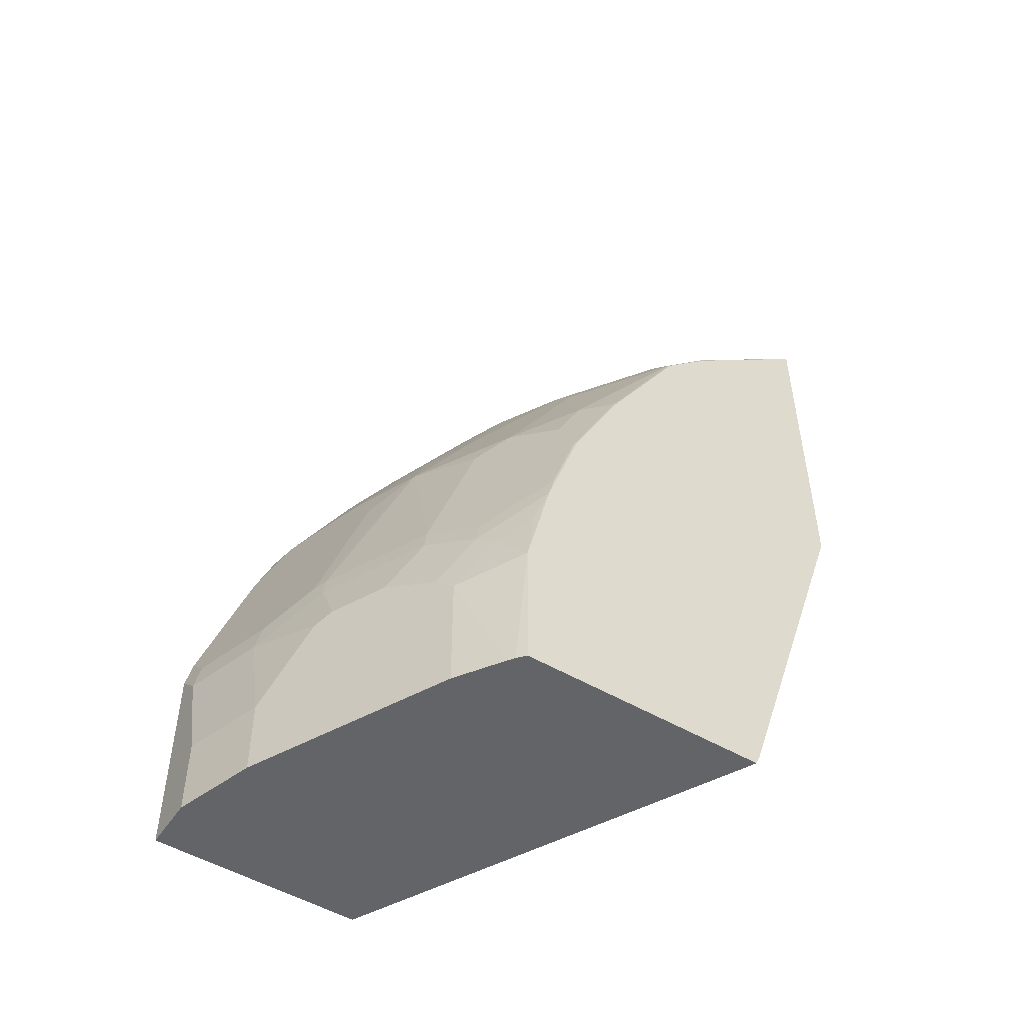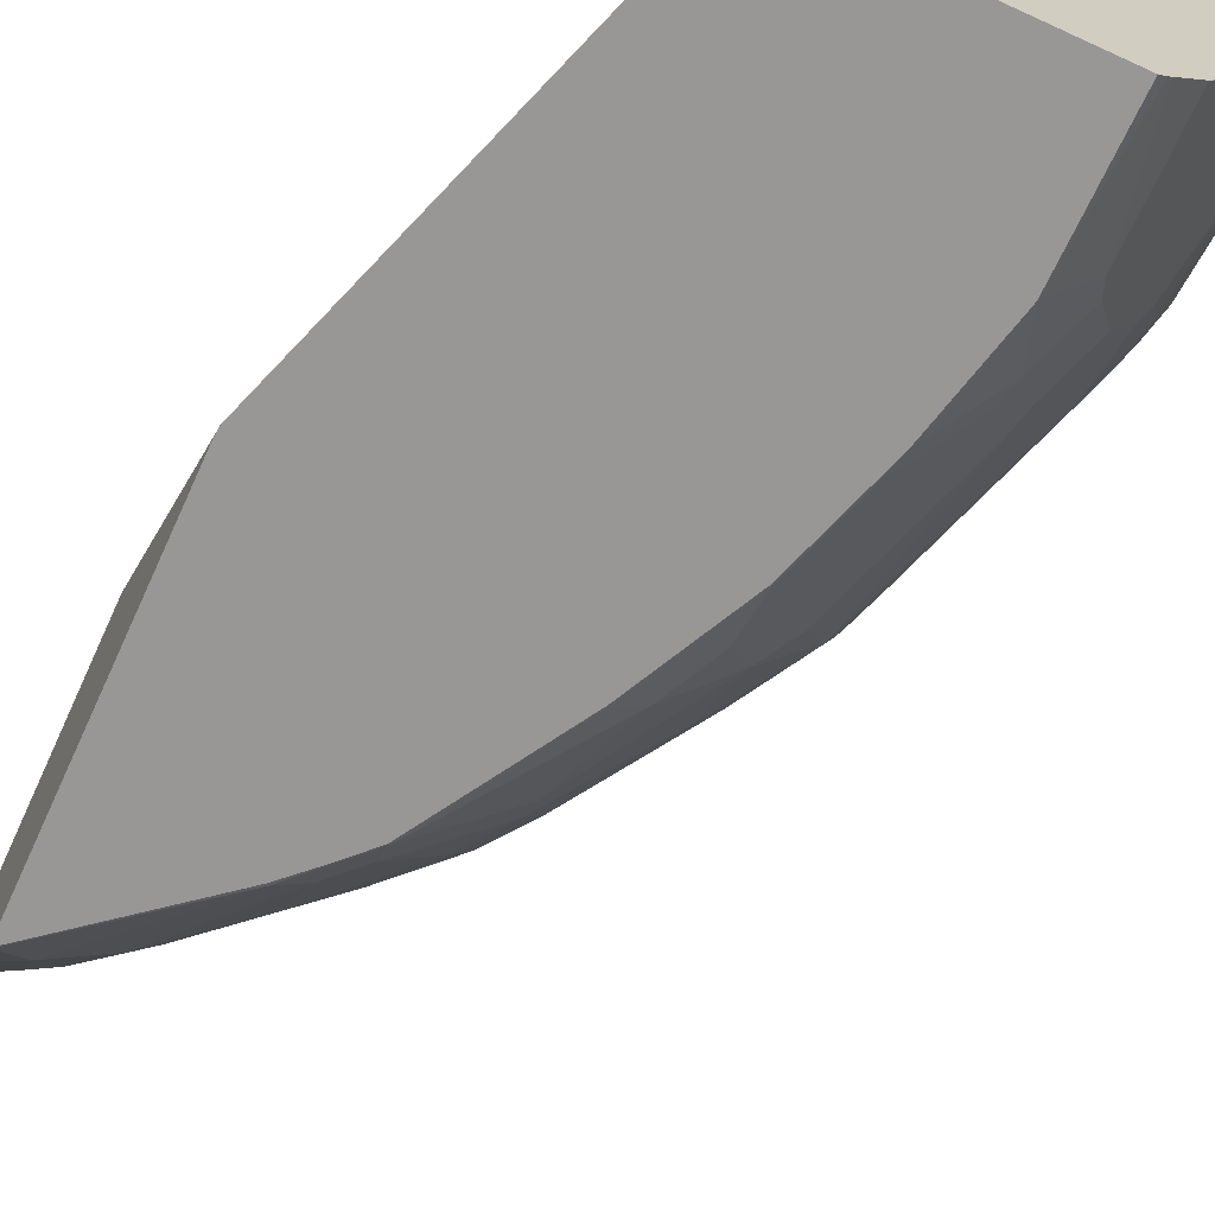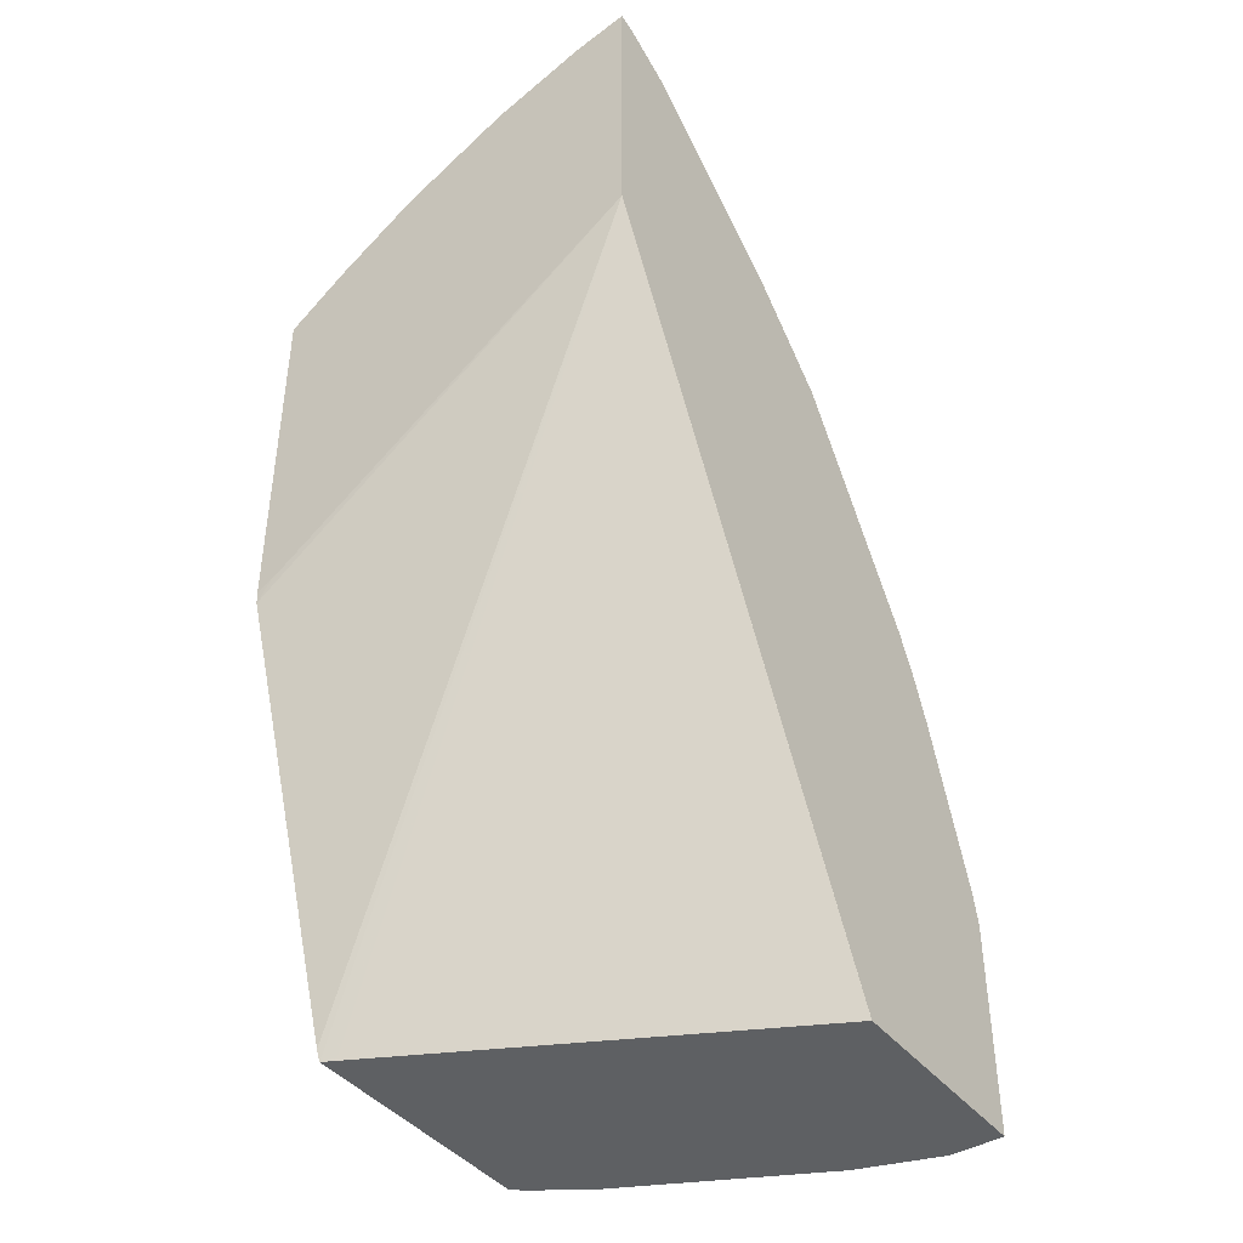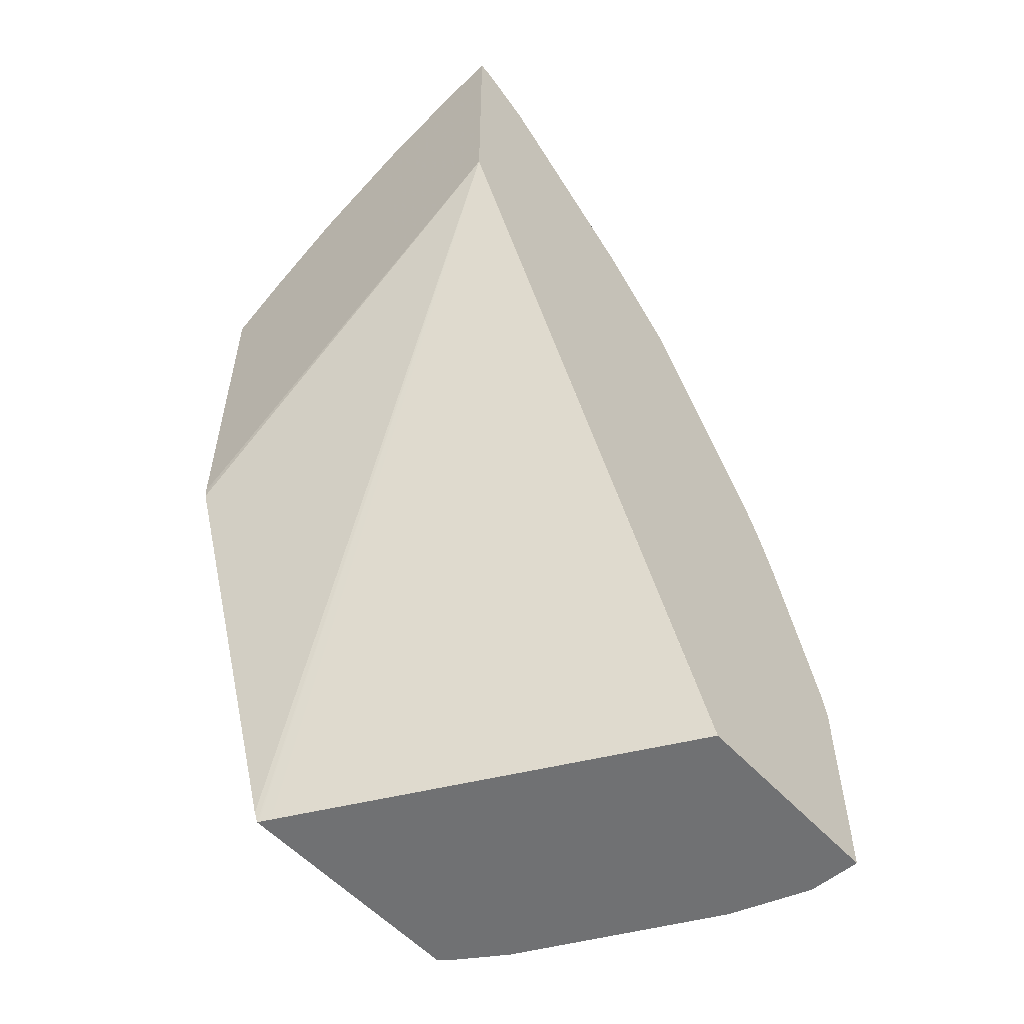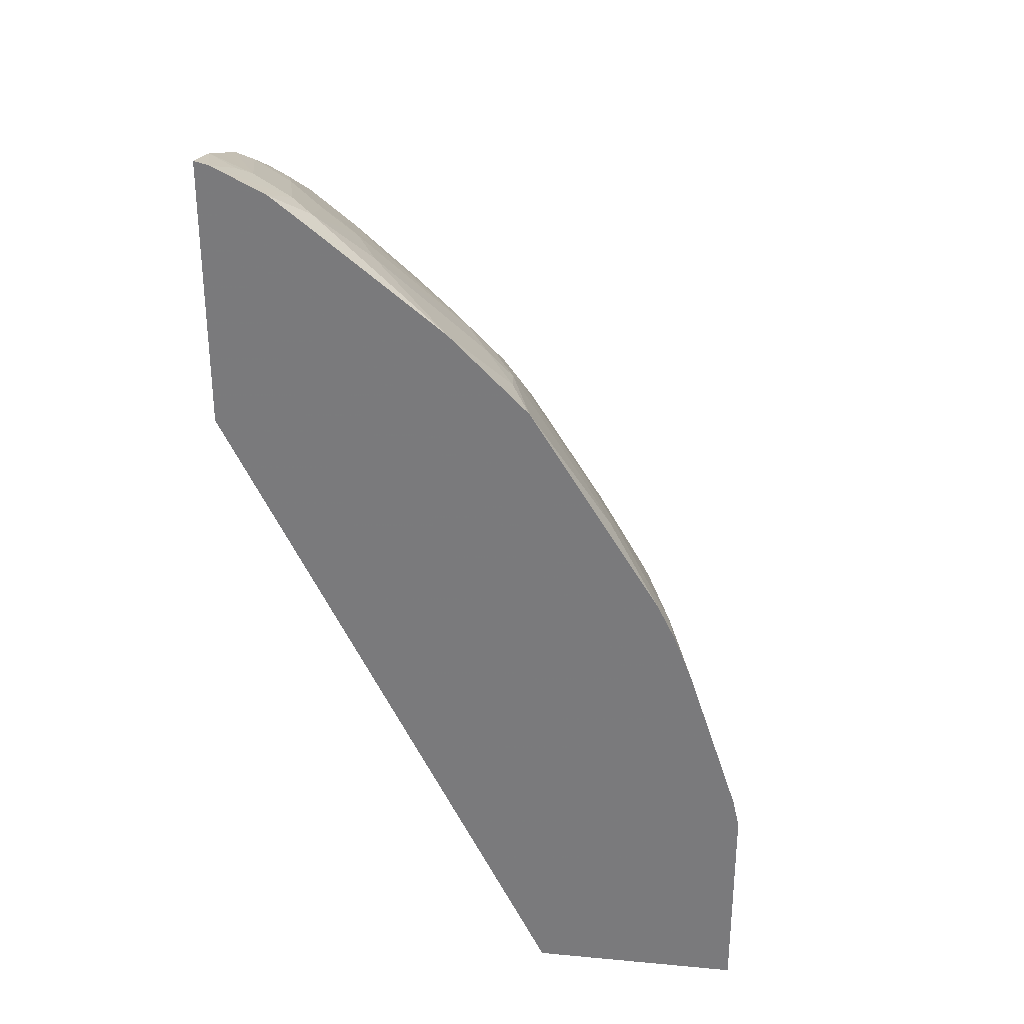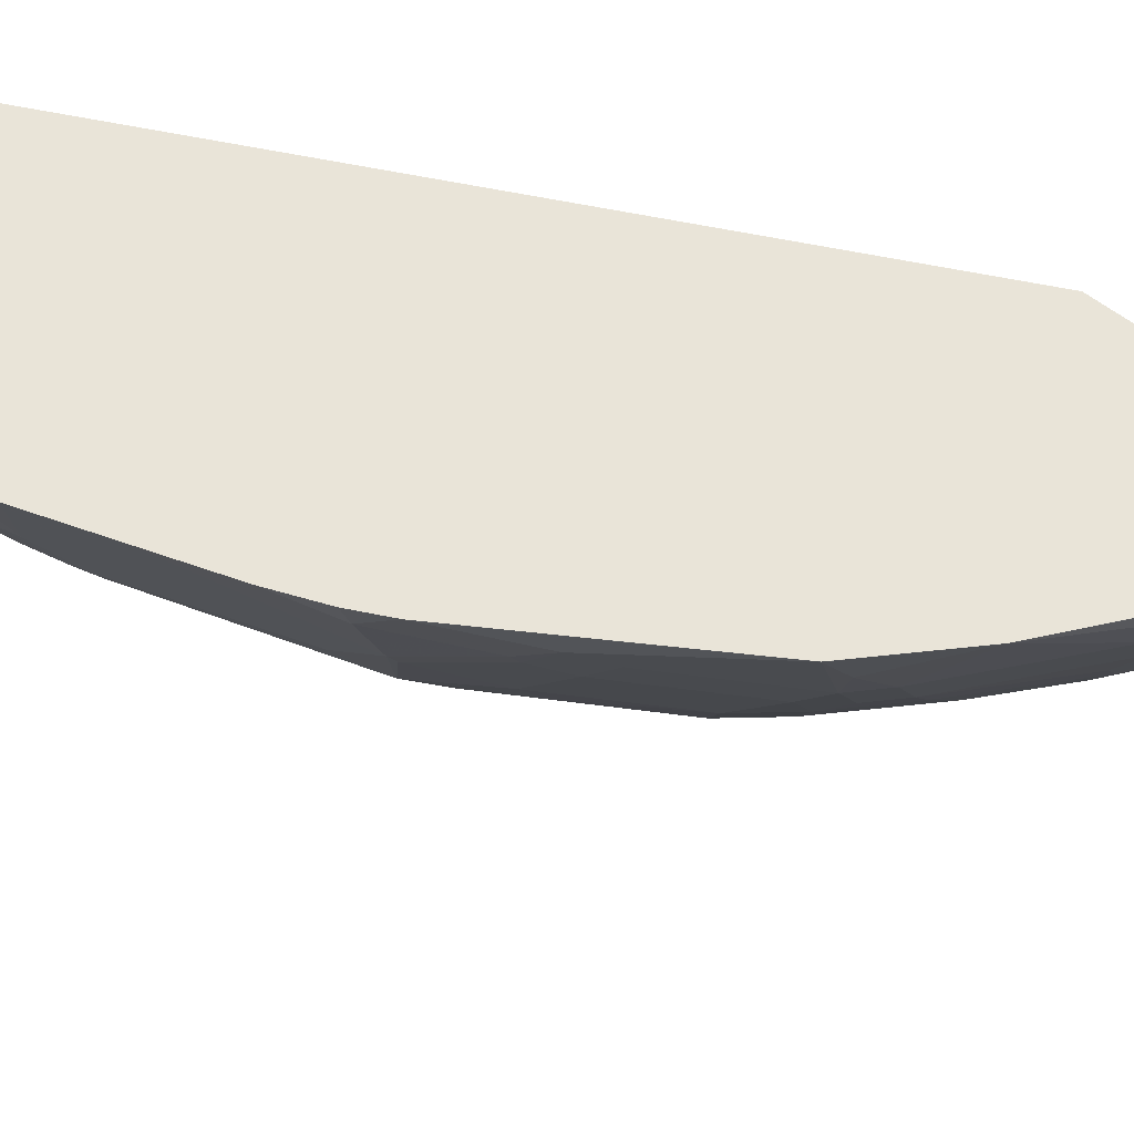
<metadata>
{"format":"obj","ext":"obj","renderer":"f3d","projection":"perspective","resolution":1024,"background":"white","views":[{"elev":-51.1,"azim":-32.6,"up":"+Z"},{"elev":-68.3,"azim":155.4,"up":"+Y"},{"elev":-42.2,"azim":125.2,"up":"+Z"},{"elev":-55.2,"azim":131.5,"up":"+Z"},{"elev":30.6,"azim":-172.4,"up":"+Z"},{"elev":60.2,"azim":-51.4,"up":"+Y"}]}
</metadata>
<code>
v -0.412 -0.06363 0.7537
v -0.4244 -0.06363 0.7506
v -0.412 -0.1061 0.7439
v -0.412 -0.06363 0.5361
v -0.435 -0.09551 0.7373
v -0.4668 -0.06363 0.7294
v -0.4775 -0.09551 0.7161
v -0.4456 -0.1061 0.7293
v -0.412 -0.1786 0.7183
v -0.412 -0.06366 0.5356
v -0.679 -0.06363 0.001036
v -0.4669 -0.06363 0.7293
v -0.4244 -0.191 0.7081
v -0.4951 -0.08489 0.7072
v -0.4881 -0.1485 0.6869
v -0.4562 -0.1804 0.6949
v -0.412 -0.2122 0.7015
v -0.412 -0.3519 0.3351
v -0.4126 -0.3725 0.3136
v -0.5158 -0.3725 0.008552
v -0.5193 -0.3725 0.0009627
v -0.5199 -0.3713 0.0009627
v -0.5241 -0.363 0.0009627
v -0.679 -0.06366 0.0009627
v -0.8486 -0.06363 0.0009627
v -0.4952 -0.06363 0.7072
v -0.4456 -0.2122 0.6869
v -0.4244 -0.2334 0.6869
v -0.5304 -0.06363 0.6791
v -0.6012 -0.06366 0.6224
v -0.5376 -0.1061 0.6648
v -0.5163 -0.1485 0.6648
v -0.4987 -0.1592 0.6736
v -0.4881 -0.191 0.6657
v -0.412 -0.2635 0.6758
v -0.412 -0.3607 0.3292
v -0.412 -0.3725 0.3233
v -0.7164 -0.3725 0.0009627
v -0.8487 -0.06363 0.0009627
v -0.4987 -0.2016 0.6524
v -0.4987 -0.2228 0.6418
v -0.4562 -0.244 0.663
v -0.435 -0.2652 0.663
v -0.6012 -0.06363 0.6223
v -0.6649 -0.06366 0.5588
v -0.6472 -0.09551 0.5676
v -0.6224 -0.1273 0.58
v -0.6012 -0.1698 0.58
v -0.5163 -0.191 0.6436
v -0.435 -0.3289 0.6207
v -0.412 -0.3271 0.6334
v -0.412 -0.3725 0.5988
v -0.7221 -0.366 0.0009627
v -0.7164 -0.3725 0.005531
v -0.8487 -0.06363 0.1698
v -0.8487 -0.1061 0.0009627
v -0.4775 -0.2864 0.6207
v -0.5835 -0.2016 0.5782
v -0.5411 -0.2652 0.5782
v -0.6649 -0.06363 0.5587
v -0.6649 -0.1061 0.5375
v -0.6436 -0.1273 0.5588
v -0.771 -0.06363 0.389
v -0.7285 -0.08489 0.4527
v -0.6224 -0.1698 0.5588
v -0.626 -0.2016 0.5358
v -0.5199 -0.3713 0.5145
v -0.4138 -0.3713 0.5994
v -0.4138 -0.3289 0.6313
v -0.4126 -0.3725 0.5988
v -0.7259 -0.3607 0.0009627
v -0.7155 -0.3725 0.112
v -0.7497 -0.3253 0.09904
v -0.8487 -0.06366 0.1698
v -0.8435 -0.06363 0.1936
v -0.8275 -0.1698 0.0009627
v -0.8487 -0.1061 0.06367
v -0.5411 -0.3501 0.5145
v -0.5623 -0.2652 0.557
v -0.7073 -0.1061 0.4739
v -0.6472 -0.1592 0.5358
v -0.7851 -0.06363 0.3608
v -0.778 -0.06366 0.3749
v -0.7798 -0.08489 0.3634
v -0.7373 -0.1061 0.427
v -0.732 -0.1167 0.4297
v -0.6047 -0.2652 0.5145
v -0.6472 -0.2228 0.4933
v -0.626 -0.2864 0.4721
v -0.5175 -0.3725 0.5139
v -0.5623 -0.3501 0.4933
v -0.5623 -0.3713 0.4721
v -0.5611 -0.3725 0.4715
v -0.5399 -0.3725 0.4927
v -0.7497 -0.3253 0.0009627
v -0.7146 -0.3725 0.116
v -0.7285 -0.3466 0.1415
v -0.7356 -0.3324 0.1556
v -0.7568 -0.3112 0.1132
v -0.778 -0.2688 0.1344
v -0.7639 -0.2971 0.1061
v -0.8487 -0.08489 0.1486
v -0.8223 -0.06363 0.2573
v -0.8434 -0.08489 0.1724
v -0.8222 -0.1485 0.1724
v -0.8068 -0.2112 0.0009627
v -0.8275 -0.1698 0.06367
v -0.7108 -0.1379 0.4509
v -0.7108 -0.2016 0.4084
v -0.801 -0.06363 0.3211
v -0.7586 -0.1485 0.3634
v -0.7533 -0.1592 0.3661
v -0.6896 -0.244 0.4084
v -0.6896 -0.2864 0.3661
v -0.626 -0.3076 0.4509
v -0.6472 -0.3501 0.3661
v -0.626 -0.3713 0.3661
v -0.6248 -0.3725 0.3655
v -0.7639 -0.2971 0.0009627
v -0.7073 -0.3678 0.1627
v -0.6952 -0.3725 0.1964
v -0.7144 -0.3536 0.1768
v -0.732 -0.3289 0.1751
v -0.7533 -0.2864 0.1963
v -0.7568 -0.29 0.1768
v -0.7992 -0.2263 0.1344
v -0.778 -0.2475 0.1768
v -0.7992 -0.2051 0.1768
v -0.8275 -0.1485 0.1486
v -0.7586 -0.191 0.321
v -0.7586 -0.1698 0.3422
v -0.801 -0.191 0.1936
v -0.8063 -0.2122 0.1273
v -0.7356 -0.2263 0.3466
v -0.6896 -0.3076 0.3448
v -0.6684 -0.3501 0.3236
v -0.6684 -0.3713 0.2812
v -0.6672 -0.3725 0.2806
v -0.6884 -0.3725 0.2169
v -0.6896 -0.3713 0.2175
v -0.7108 -0.3501 0.1963
v -0.7957 -0.2016 0.1963
v -0.6896 -0.3501 0.26
v -0.7108 -0.2864 0.3236
f 79 87 91
f 77 129 102
f 77 107 129
f 76 106 107
f 75 105 103
f 75 104 105
f 74 102 75
f 73 97 98
f 73 119 95
f 73 101 119
f 72 97 73
f 73 99 100
f 73 98 99
f 75 102 104
f 73 100 101
f 84 103 111
f 81 108 109
f 89 135 115
f 72 96 97
f 89 114 135
f 89 113 114
f 88 113 89
f 88 109 113
f 87 89 91
f 86 112 108
f 85 112 86
f 85 111 112
f 84 110 103
f 84 111 85
f 82 110 84
f 82 84 83
f 81 109 88
f 80 108 81
f 71 73 95
f 63 82 83
f 67 93 94
f 61 80 62
f 59 91 78
f 59 79 91
f 58 79 59
f 58 66 79
f 57 78 67
f 62 80 81
f 57 59 78
f 56 76 107
f 55 74 75
f 53 73 71
f 53 72 73
f 53 54 72
f 89 115 92
f 56 107 77
f 67 94 90
f 62 81 65
f 63 84 64
f 67 92 93
f 67 91 92
f 67 78 91
f 67 70 68
f 67 90 70
f 66 89 87
f 63 83 84
f 66 88 89
f 66 87 79
f 65 81 66
f 64 108 80
f 64 86 108
f 64 85 86
f 64 84 85
f 66 81 88
f 89 92 91
f 116 136 117
f 92 116 117
f 124 141 140
f 124 127 125
f 124 128 127
f 124 142 128
f 123 141 124
f 122 140 141
f 124 140 143
f 121 140 122
f 120 121 122
f 117 138 118
f 117 137 138
f 117 136 137
f 116 135 136
f 115 135 116
f 121 139 140
f 114 134 135
f 124 143 135
f 124 144 134
f 51 70 52
f 138 140 139
f 137 140 138
f 136 140 137
f 136 143 140
f 135 143 136
f 124 135 144
f 134 144 135
f 130 134 131
f 130 132 134
f 128 142 132
f 126 128 129
f 126 129 133
f 124 134 142
f 132 142 134
f 92 115 116
f 113 134 114
f 111 131 134
f 100 107 101
f 100 126 107
f 98 125 100
f 98 124 125
f 98 123 124
f 98 141 123
f 100 125 127
f 98 122 141
f 97 122 98
f 97 120 122
f 96 121 120
f 96 120 97
f 92 118 93
f 92 117 118
f 98 100 99
f 111 134 112
f 100 127 128
f 101 107 106
f 109 134 113
f 109 112 134
f 108 112 109
f 107 133 129
f 107 126 133
f 105 129 128
f 100 128 126
f 105 132 130
f 103 105 130
f 103 131 111
f 103 130 131
f 102 105 104
f 102 129 105
f 101 106 119
f 105 128 132
f 51 68 70
f 27 40 41
f 50 69 51
f 11 24 25
f 10 24 11
f 10 23 24
f 10 22 23
f 10 21 22
f 10 20 21
f 12 26 14
f 10 19 20
f 9 13 17
f 8 13 9
f 7 16 13
f 7 15 16
f 7 14 15
f 7 12 14
f 10 18 19
f 7 13 8
f 13 16 27
f 13 28 17
f 19 37 52
f 19 36 37
f 18 36 19
f 17 28 35
f 15 27 16
f 15 34 27
f 13 27 28
f 15 40 34
f 15 32 33
f 14 32 15
f 14 31 32
f 14 30 31
f 14 29 30
f 14 26 29
f 15 33 40
f 19 52 70
f 6 12 7
f 3 8 9
f 1 11 25
f 1 4 11
f 1 10 4
f 1 18 10
f 1 36 18
f 1 37 36
f 1 39 55
f 1 52 37
f 1 35 51
f 1 17 35
f 1 9 17
f 1 3 9
f 1 2 3
f 51 69 68
f 1 51 52
f 4 10 11
f 1 55 75
f 1 103 110
f 3 5 8
f 2 8 5
f 2 7 8
f 2 6 7
f 2 5 3
f 1 6 2
f 1 75 103
f 1 12 6
f 1 29 26
f 1 44 29
f 1 60 44
f 1 63 60
f 1 82 63
f 1 110 82
f 1 26 12
f 19 70 90
f 1 25 39
f 19 94 93
f 41 48 58
f 41 49 48
f 41 57 42
f 40 49 41
f 39 74 55
f 39 102 74
f 41 58 59
f 39 77 102
f 38 54 53
f 35 50 51
f 35 43 50
f 32 48 49
f 32 40 33
f 32 49 40
f 39 56 77
f 31 48 32
f 41 59 57
f 43 57 50
f 19 90 94
f 50 68 69
f 50 67 68
f 50 57 67
f 48 66 58
f 48 65 66
f 42 57 43
f 47 65 48
f 45 80 61
f 45 64 80
f 45 63 64
f 45 60 63
f 45 62 46
f 45 61 62
f 47 62 65
f 31 47 48
f 46 62 47
f 30 46 47
f 21 95 119
f 21 71 95
f 21 53 71
f 21 38 53
f 19 21 20
f 19 38 21
f 21 119 106
f 19 54 38
f 19 121 96
f 19 139 121
f 19 138 139
f 30 47 31
f 19 118 138
f 19 93 118
f 19 72 54
f 21 106 76
f 19 96 72
f 21 56 39
f 21 76 56
f 30 60 45
f 29 44 30
f 28 43 35
f 27 42 43
f 27 41 42
f 30 45 46
f 27 43 28
f 27 34 40
f 21 39 25
f 21 25 24
f 21 24 23
f 30 44 60
f 21 23 22

</code>
